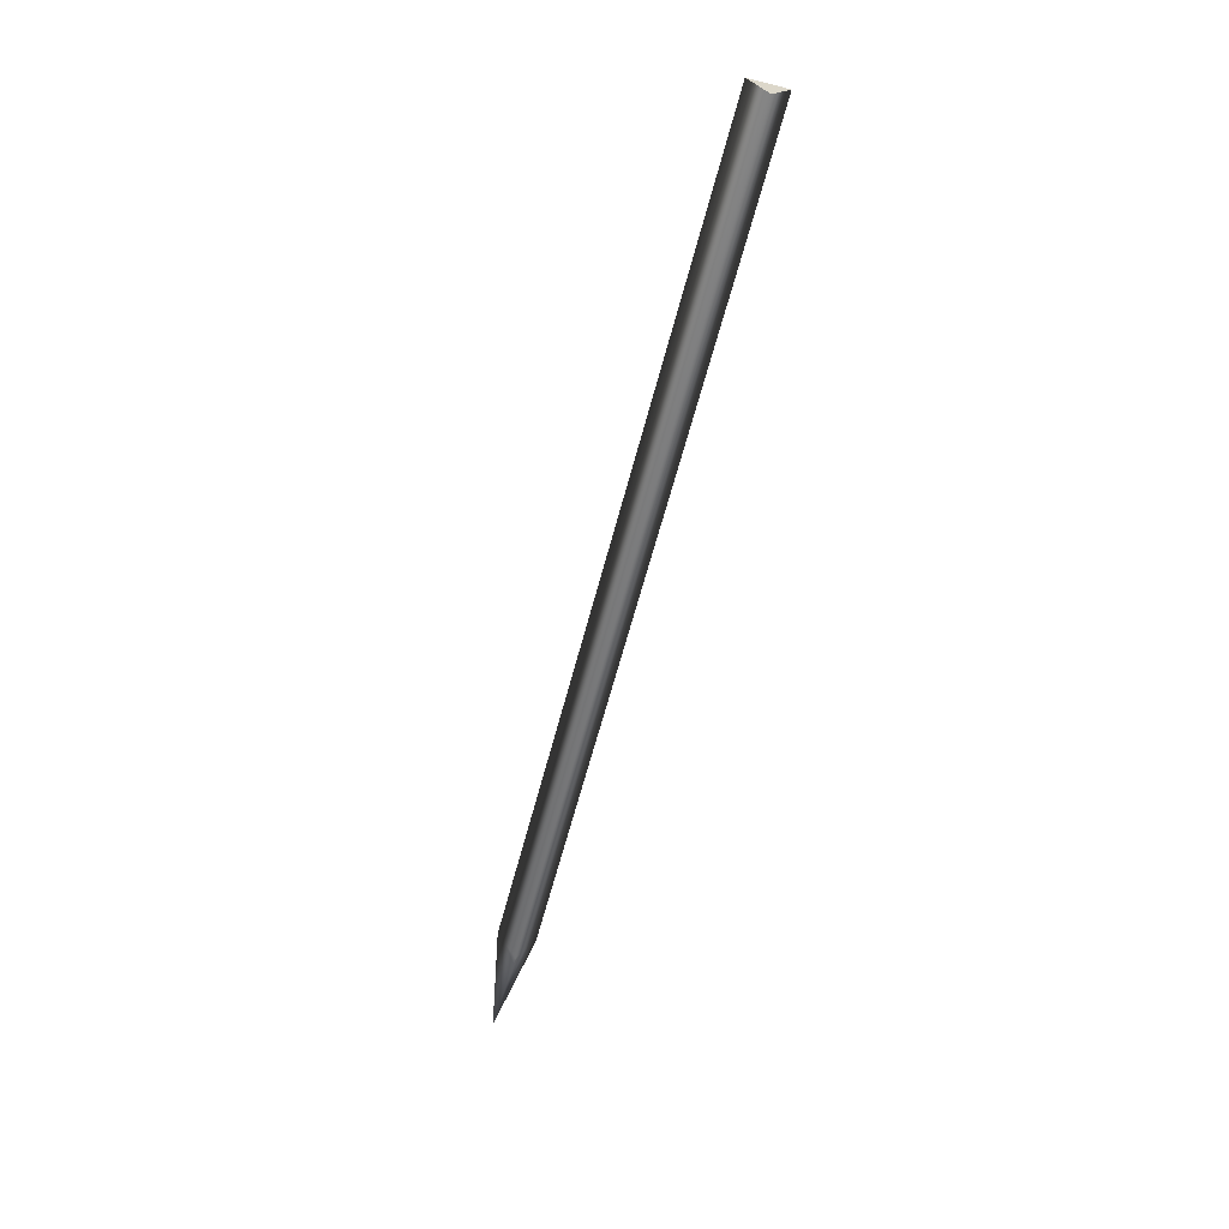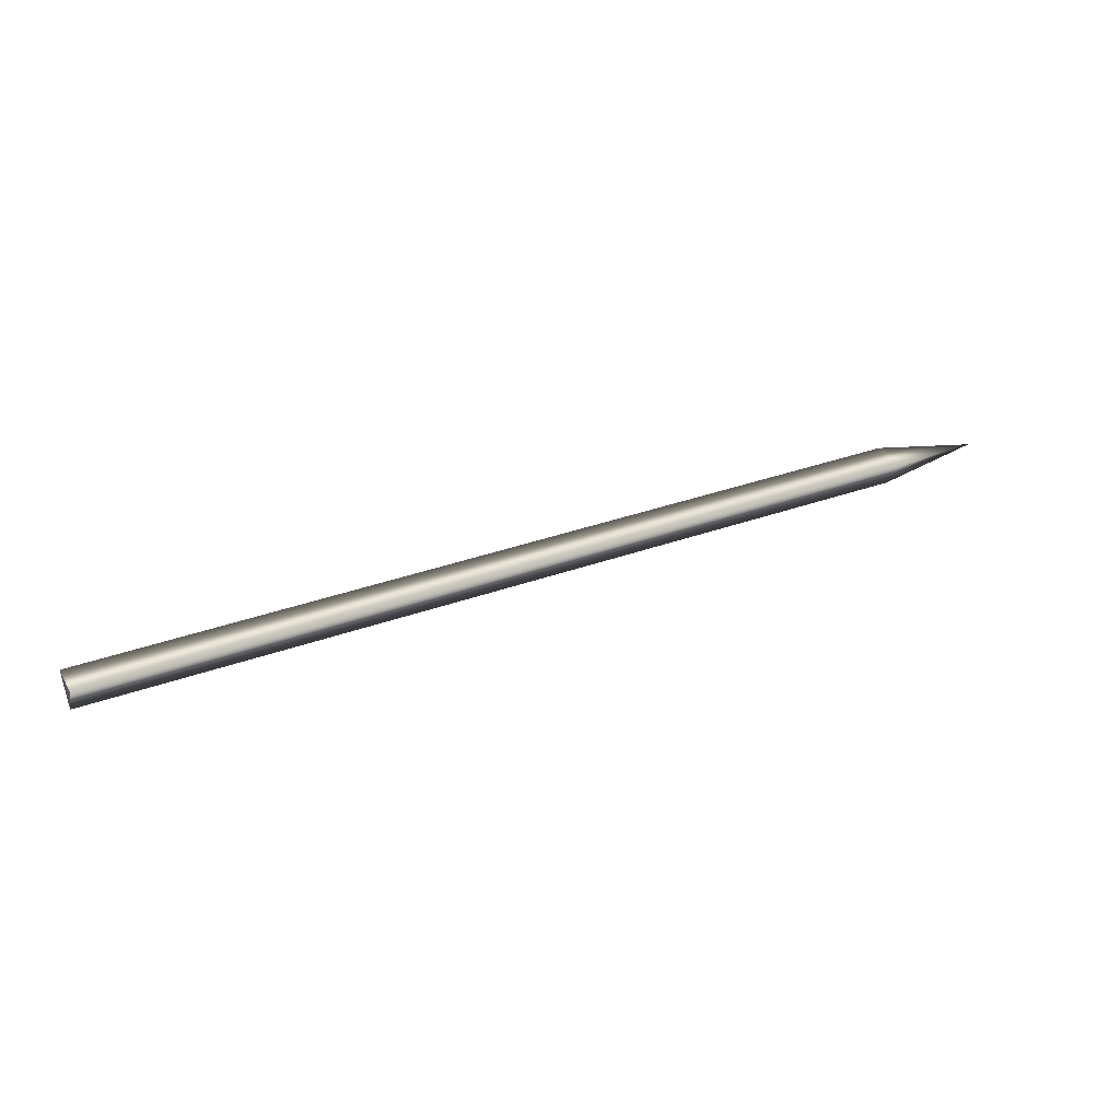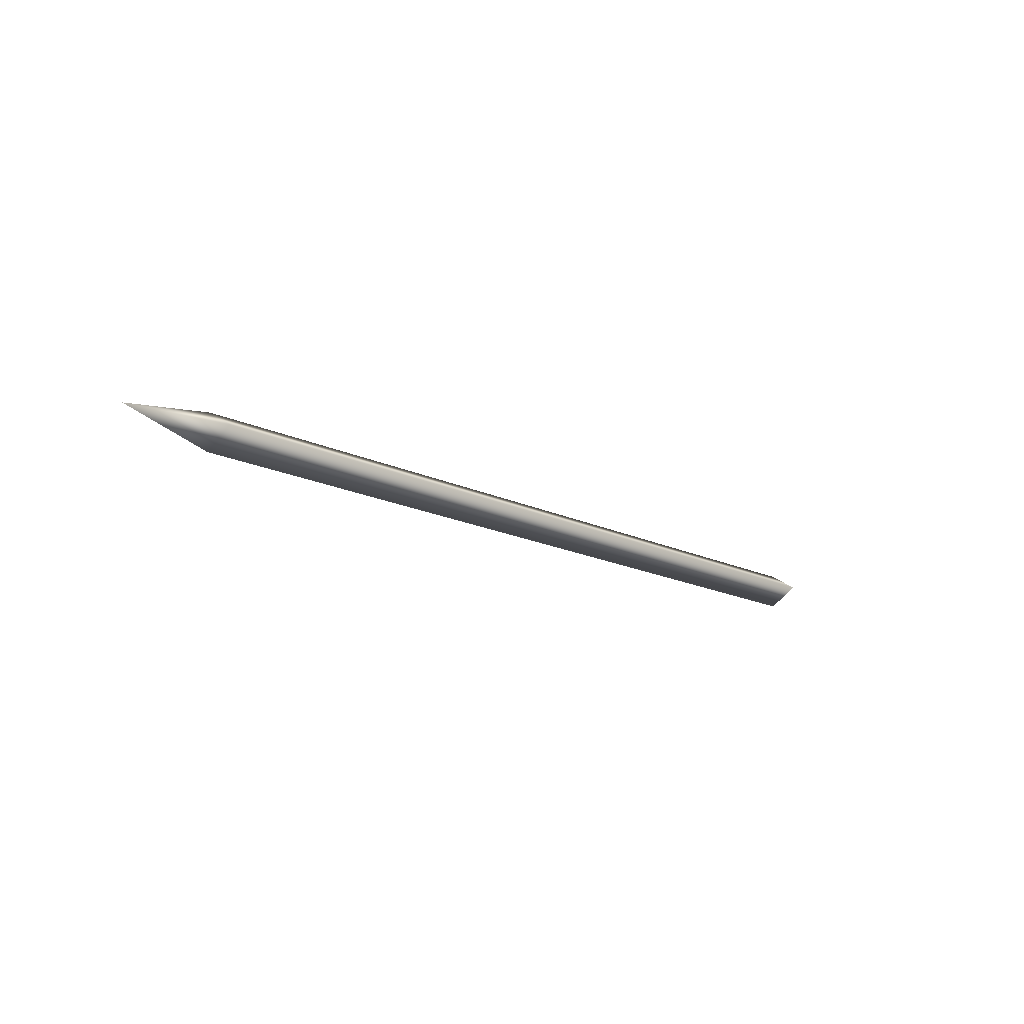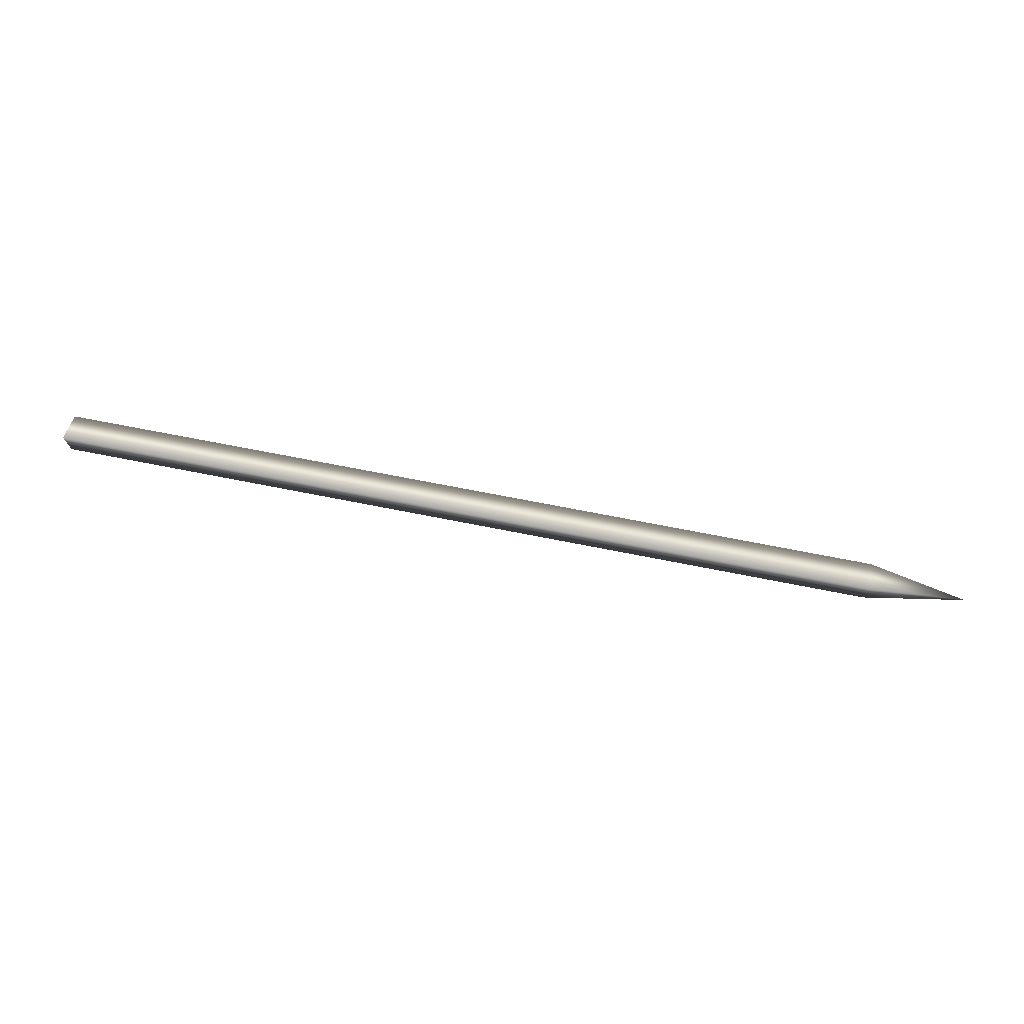
<metadata>
{"format":"obj","ext":"obj","renderer":"f3d","projection":"perspective","resolution":1024,"background":"white","views":[{"elev":-61.1,"azim":-104.5,"up":"+Z"},{"elev":34.3,"azim":-26.1,"up":"+Z"},{"elev":-16.3,"azim":134.5,"up":"+Y"},{"elev":74.0,"azim":11.0,"up":"+Y"}]}
</metadata>
<code>
v -69.98 2.778 1.799
v -69.98 -2.778 1.846
v -69.98 -0.02354 -2.703
v 69.96 0 0.07636
v 55.24 -2.776 1.851
v 55.24 2.776 1.804
v 55.24 2.776 1.804
v 55.24 -2.776 1.851
v -69.98 -2.778 1.846
v -69.98 2.778 1.799
v 55.24 2.776 1.804
v -69.98 -2.778 1.846
v 55.24 -0.0236 -2.802
v 69.96 0 0.07636
v 55.24 2.776 1.804
v 55.24 2.776 1.804
v -69.98 2.778 1.799
v 55.24 -0.0236 -2.802
v -69.98 -0.02354 -2.703
v 55.24 -0.0236 -2.802
v -69.98 2.778 1.799
v 55.24 -2.776 1.851
v 69.96 0 0.07636
v 55.24 -0.0236 -2.802
v 55.24 -0.0236 -2.802
v -69.98 -0.02354 -2.703
v 55.24 -2.776 1.851
v -69.98 -2.778 1.846
v 55.24 -2.776 1.851
v -69.98 -0.02354 -2.703
g mtl_s5_rocket
f 3 2 1
f 6 5 4
f 9 8 7
f 12 11 10
f 15 14 13
f 18 17 16
f 21 20 19
f 24 23 22
f 27 26 25
f 30 29 28

</code>
